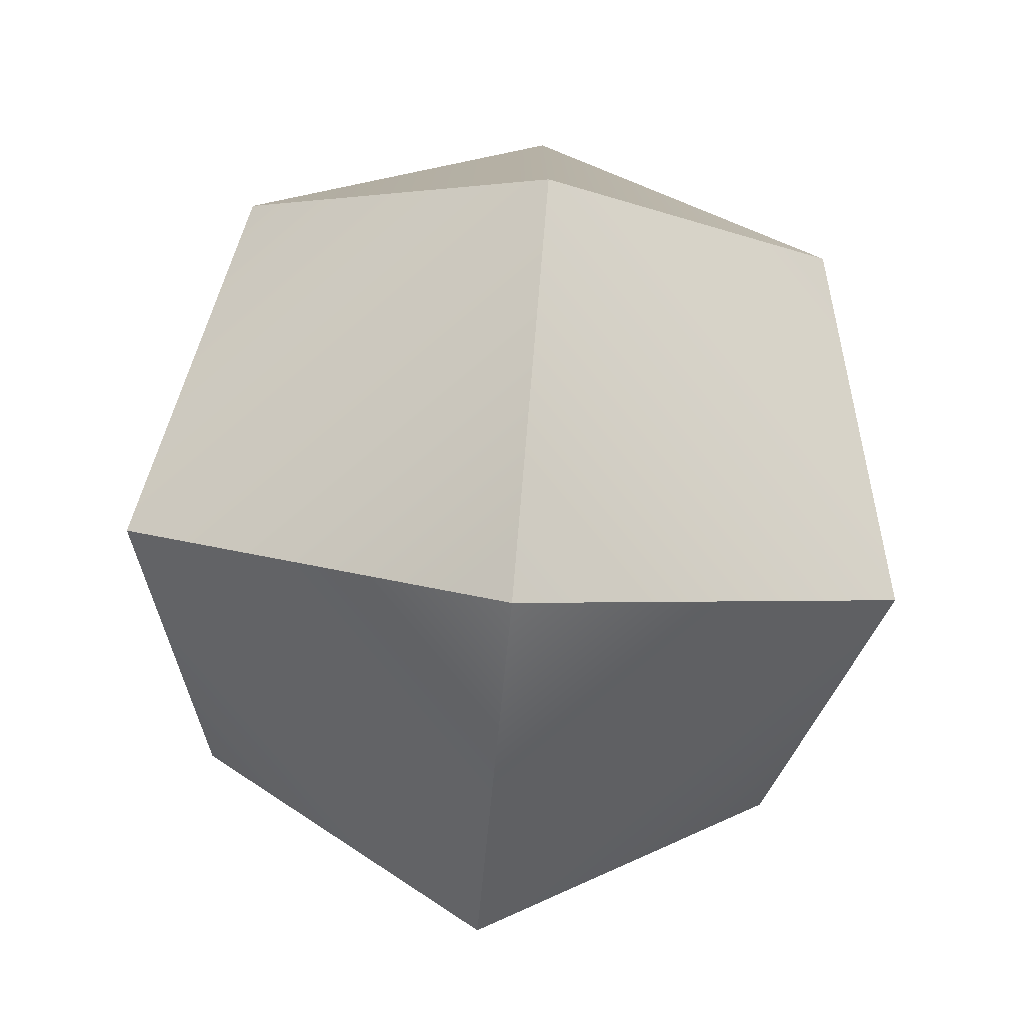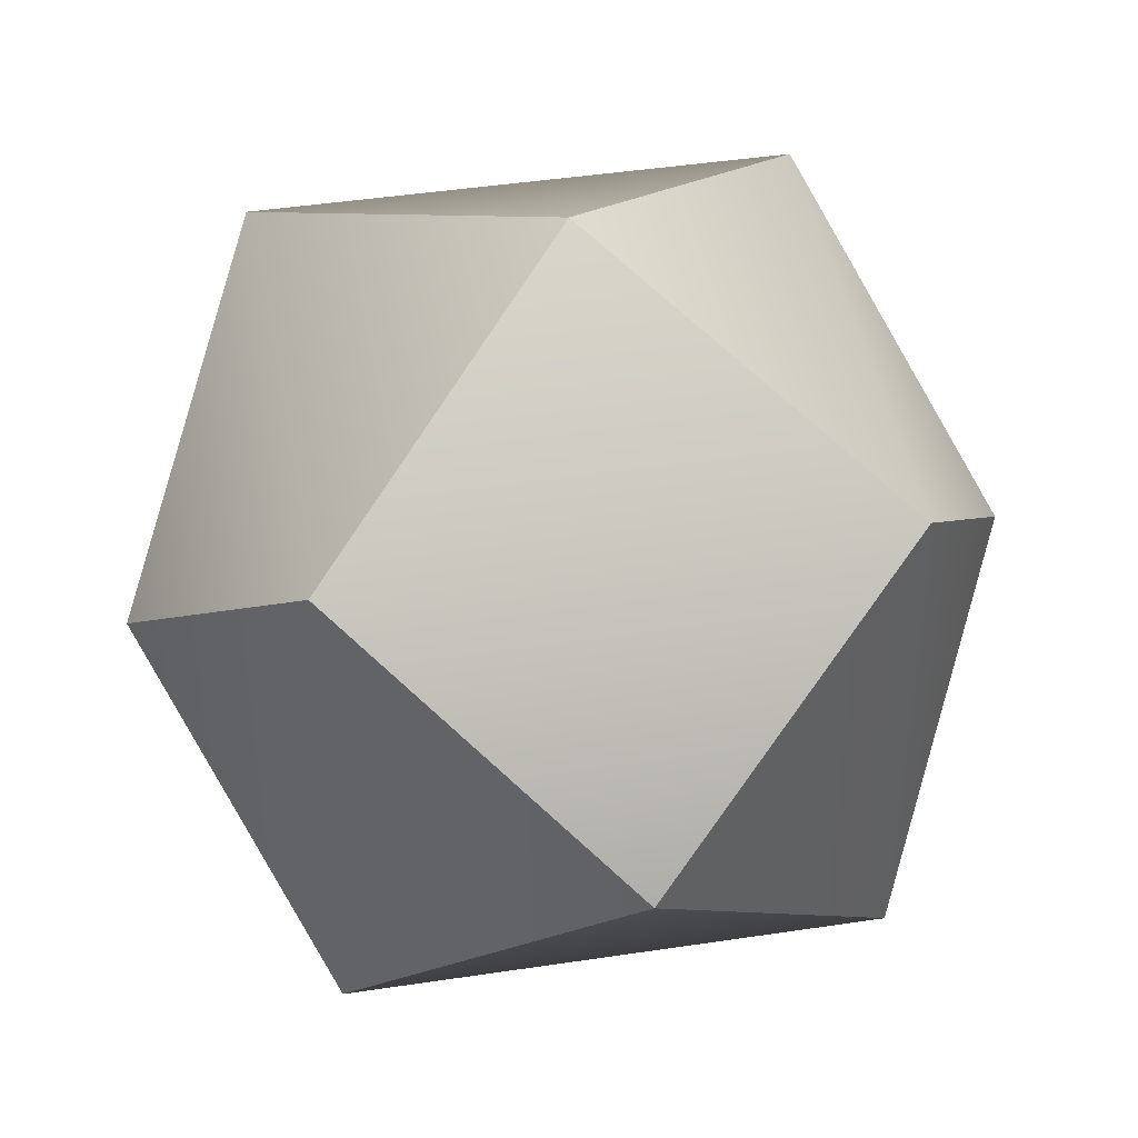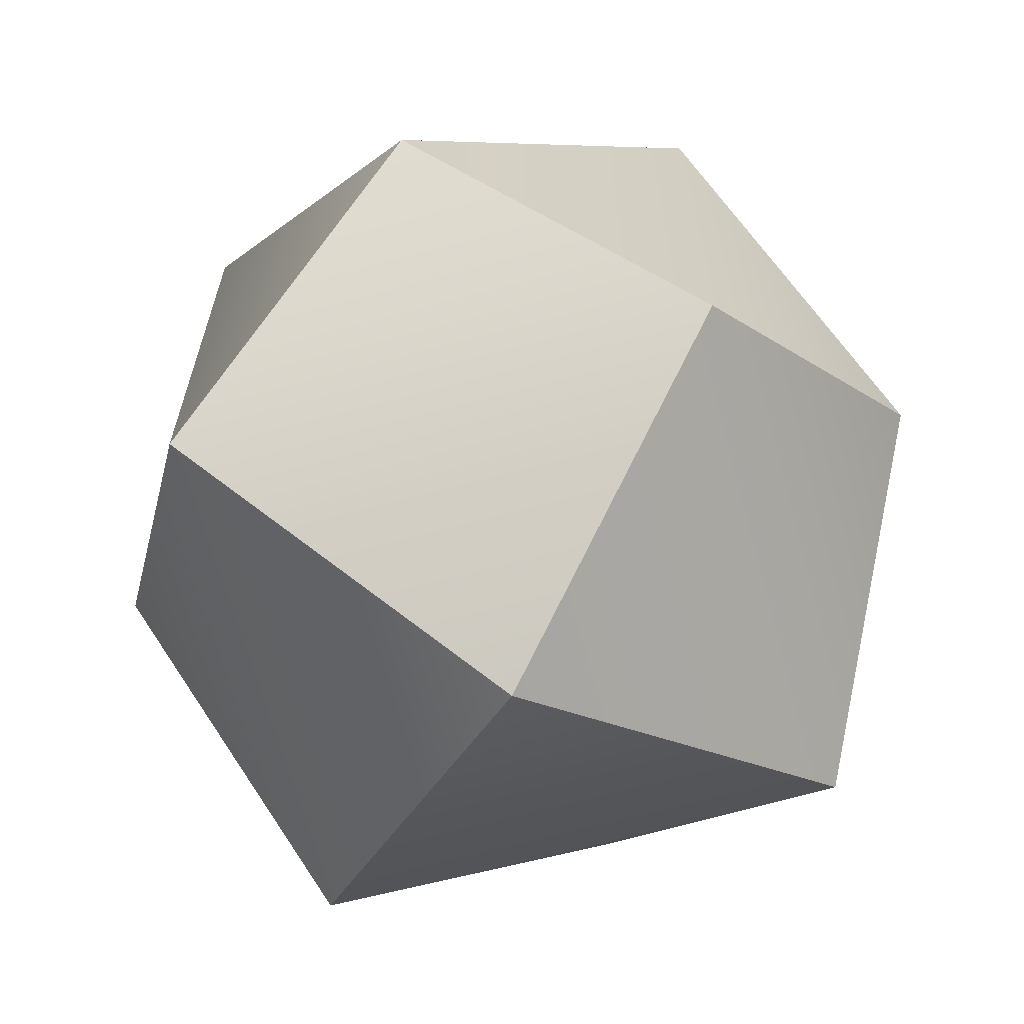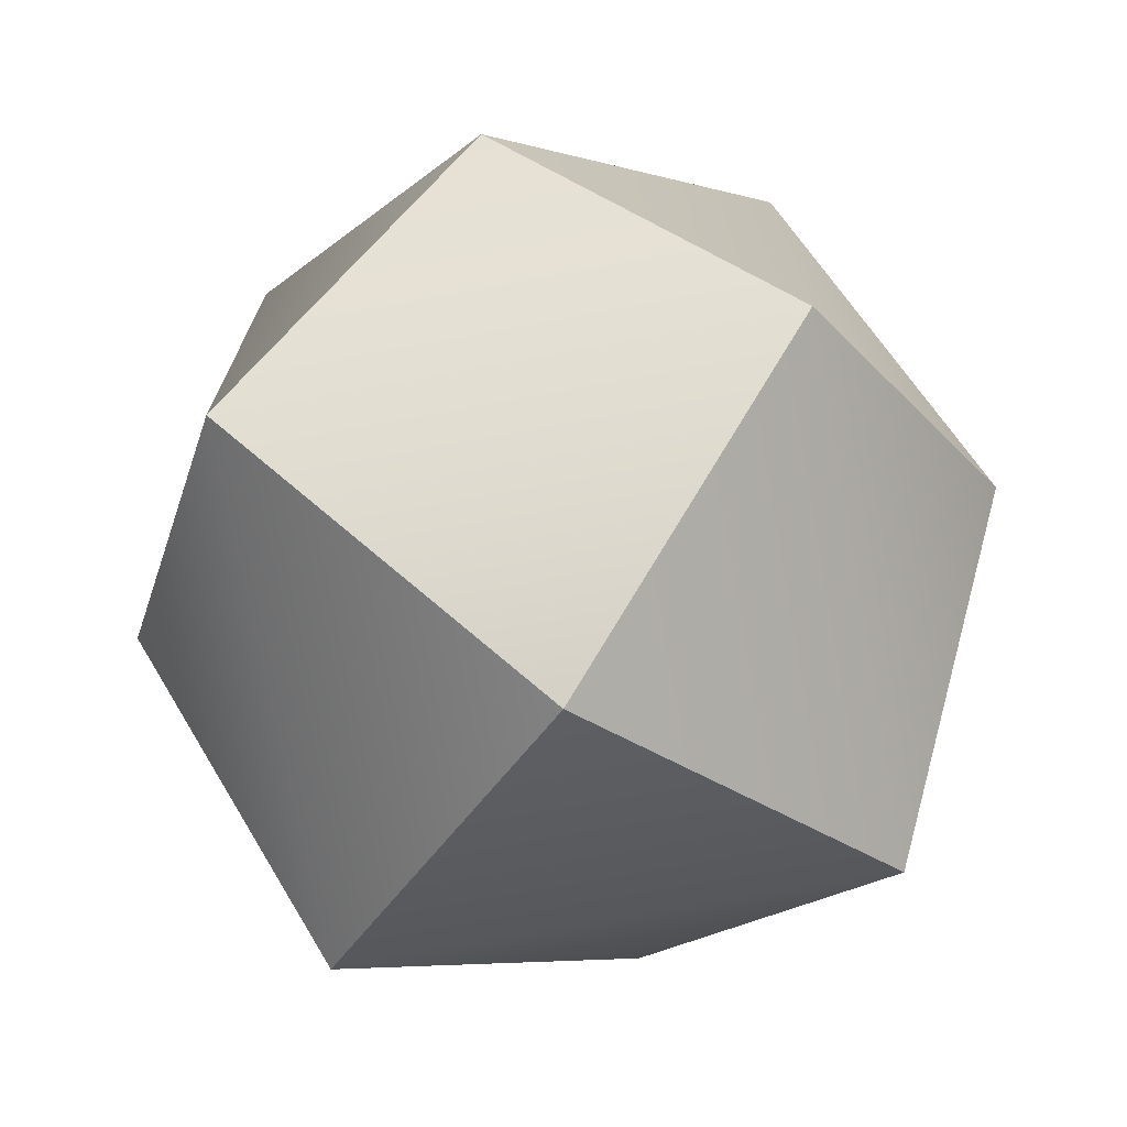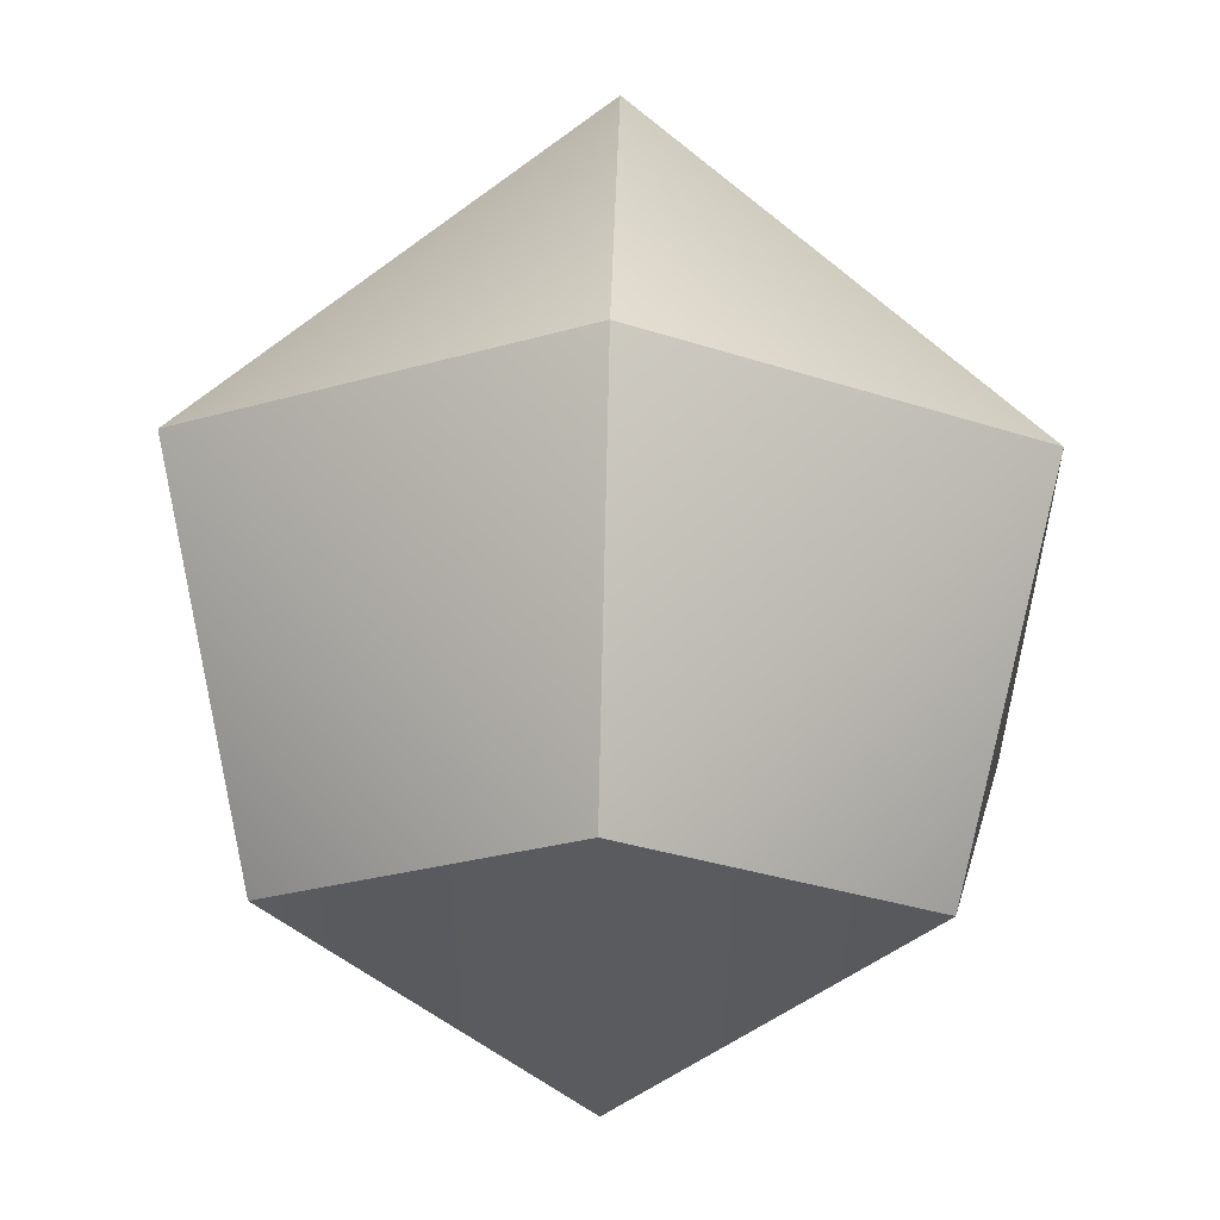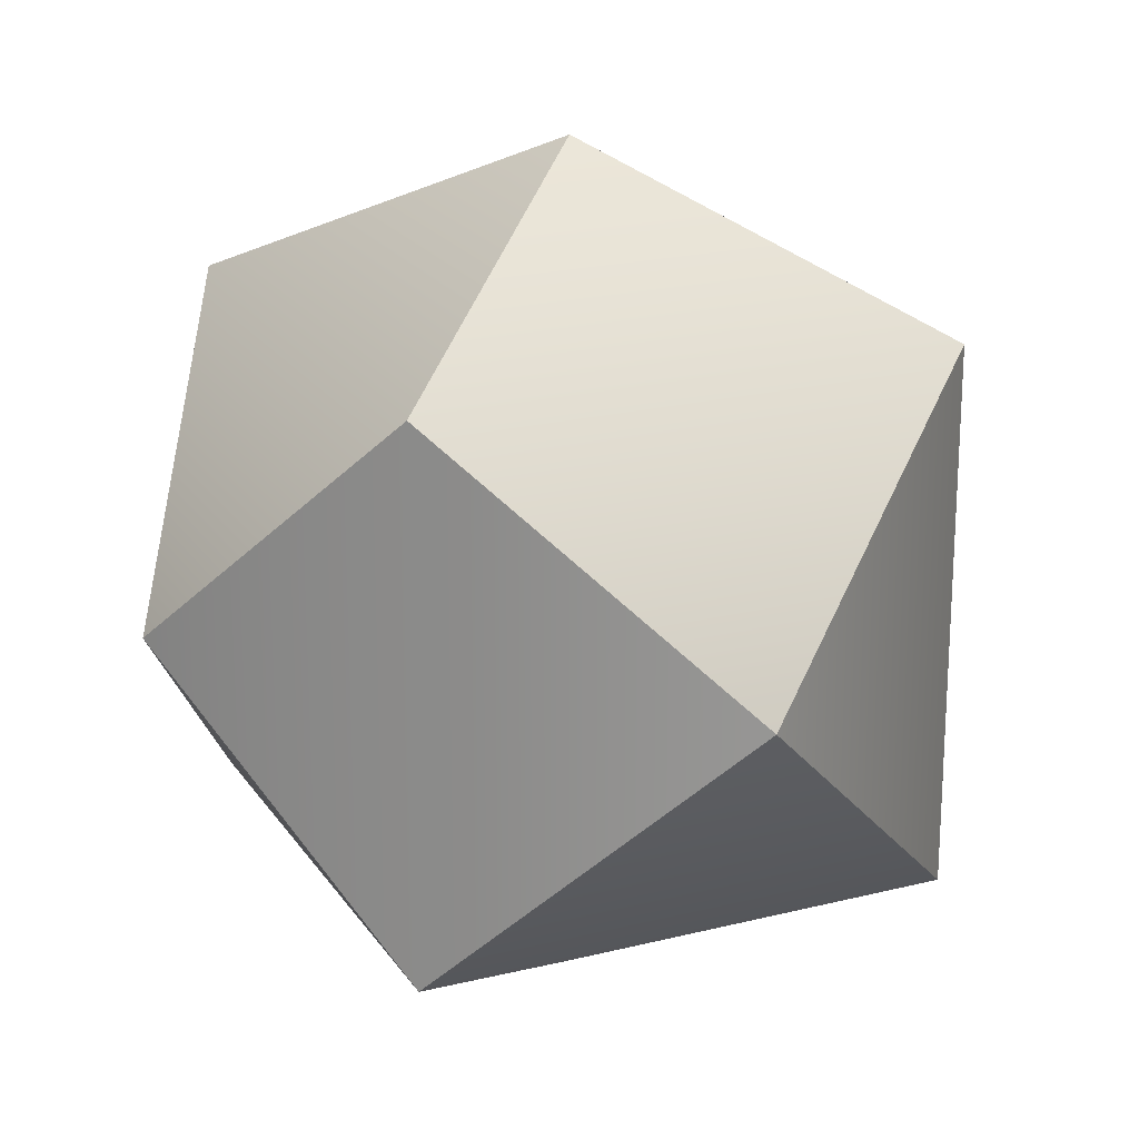
<metadata>
{"format":"obj","ext":"obj","renderer":"f3d","projection":"perspective","resolution":1024,"background":"white","views":[{"elev":-78.7,"azim":39.7,"up":"+Y"},{"elev":44.4,"azim":170.0,"up":"+Y"},{"elev":-66.4,"azim":105.2,"up":"+Y"},{"elev":-73.4,"azim":-169.6,"up":"+Y"},{"elev":57.5,"azim":136.4,"up":"+Y"},{"elev":21.0,"azim":-114.2,"up":"+Z"}]}
</metadata>
<code>
v 0 0 0
v 0.6667 0 0
v 0.6667 0.6667 0
v 0 0.6667 0
v 0 0 -0.6667
v 0.6667 0 -0.6667
v 0.6667 0.6667 -0.6667
v 0 0.6667 -0.6667
v -0.2 0.3333 -0.3333
v 0.3333 -0.2 -0.3333
v 0.8667 0.3333 -0.3333
v 0.3333 0.8667 -0.3333
v 0.3333 0.3333 0.2
v 0.3333 0.3333 -0.8667
f 1 13 4
f 4 13 3
f 3 13 2
f 2 13 1
f 4 9 1
f 8 9 4
f 5 9 8
f 1 9 5
f 5 14 6
f 8 14 5
f 7 14 8
f 6 14 7
f 3 11 7
f 2 11 3
f 6 11 2
f 7 11 6
f 3 12 4
f 4 12 8
f 8 12 7
f 7 12 3
f 1 10 2
f 2 10 6
f 6 10 5
f 5 10 1

</code>
